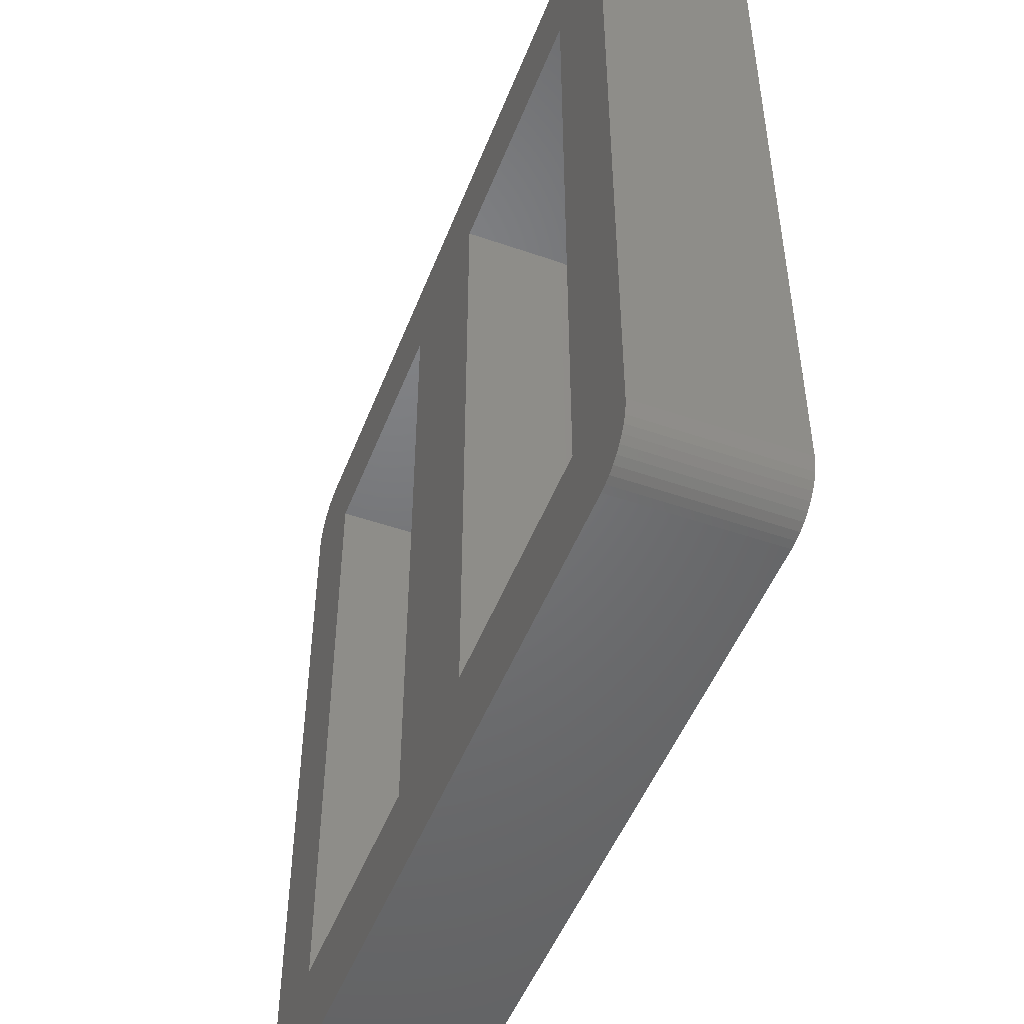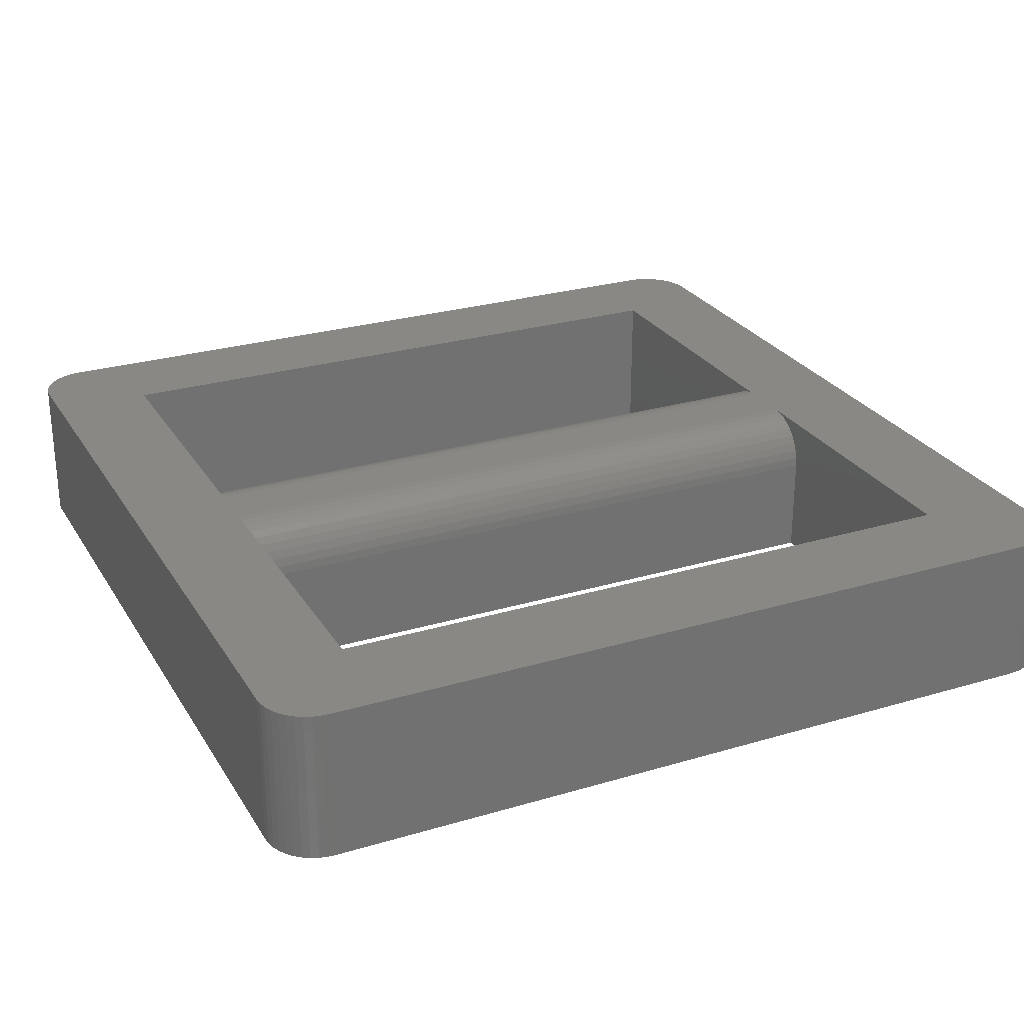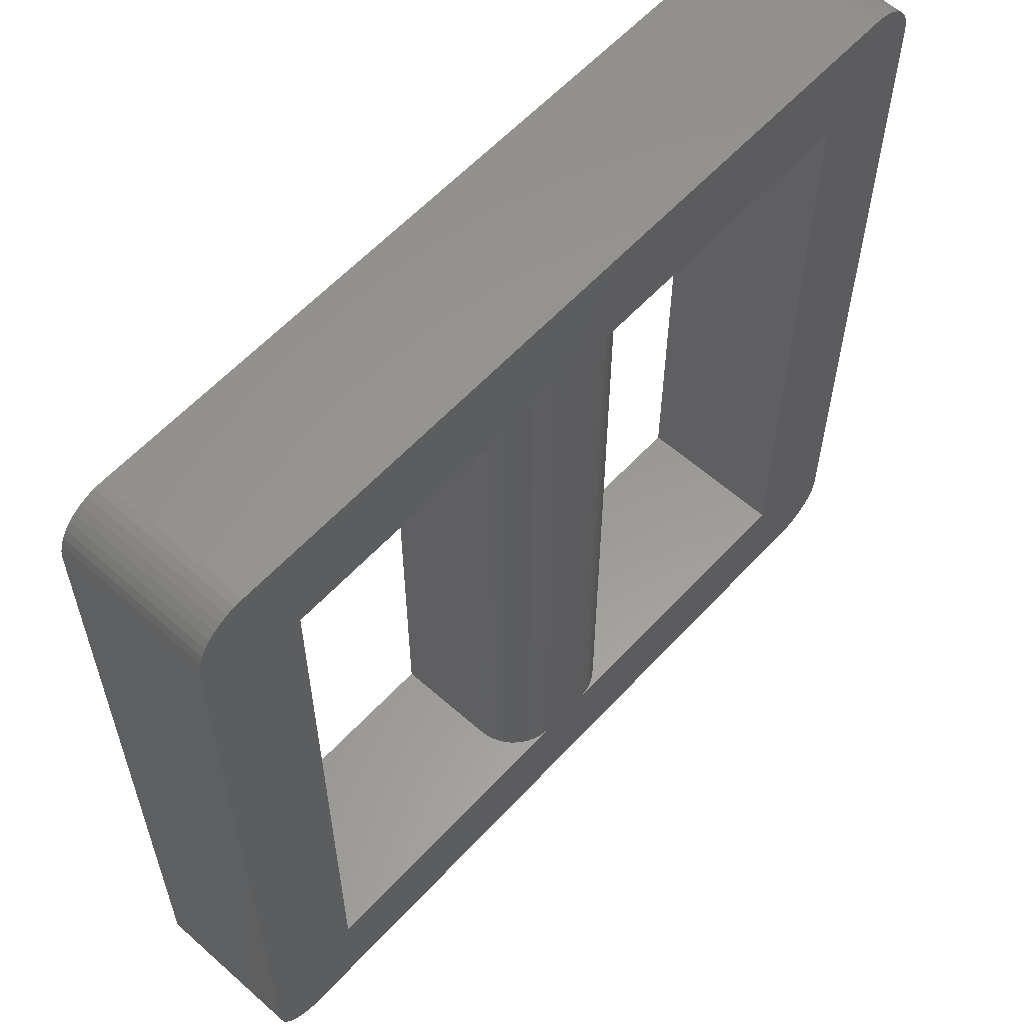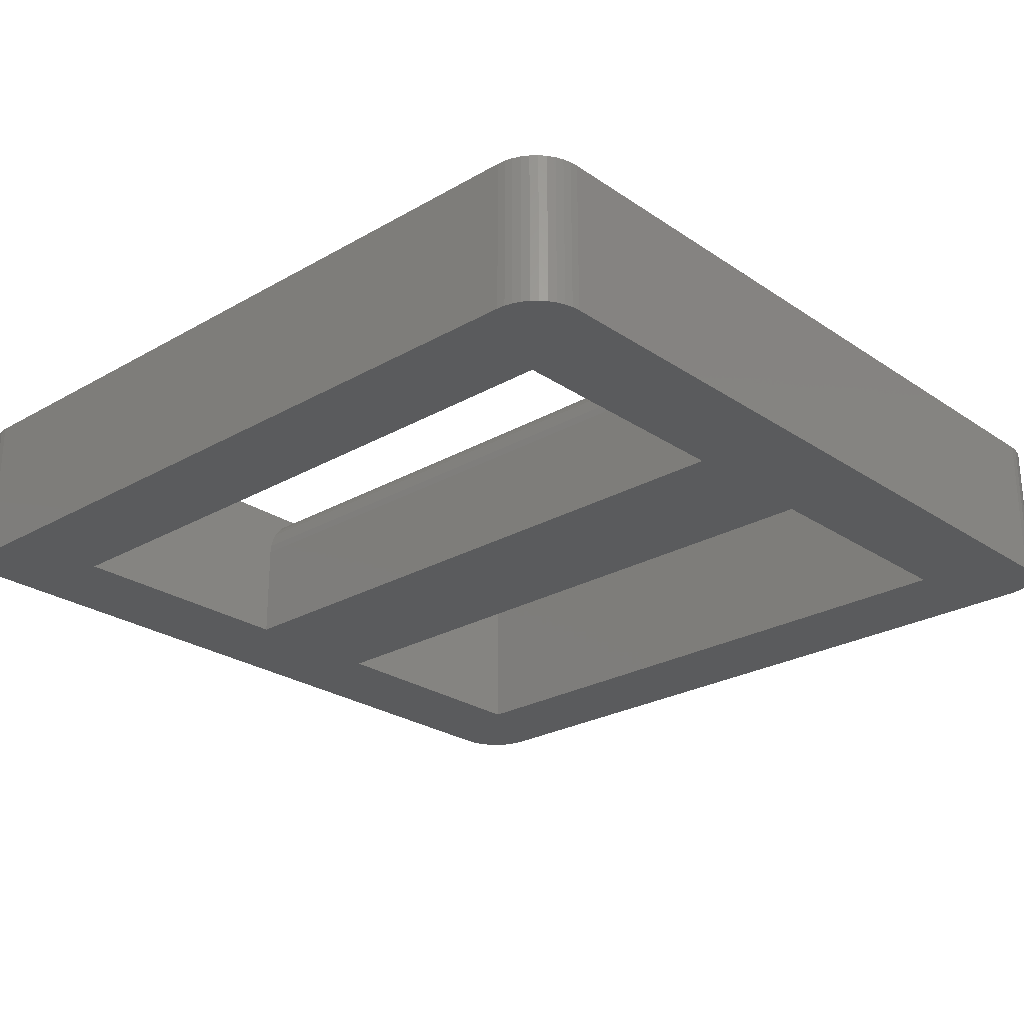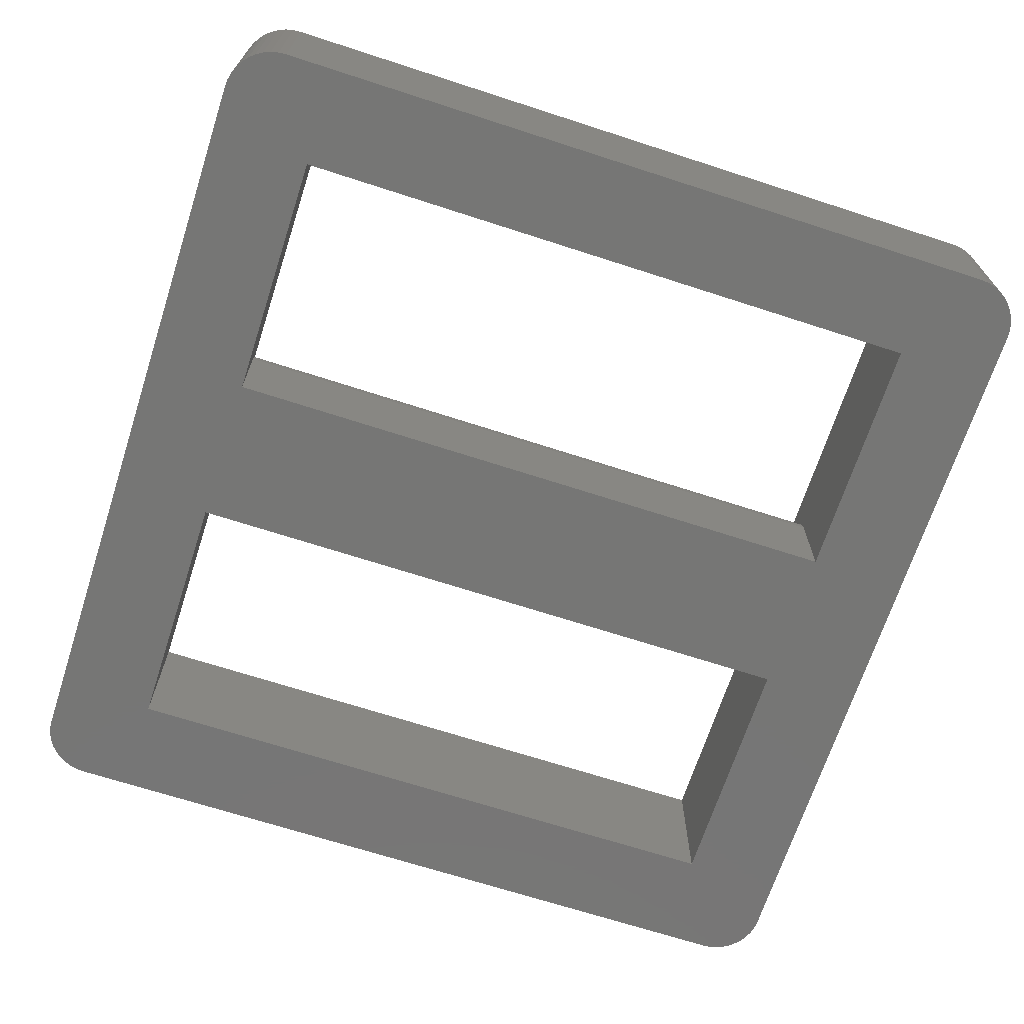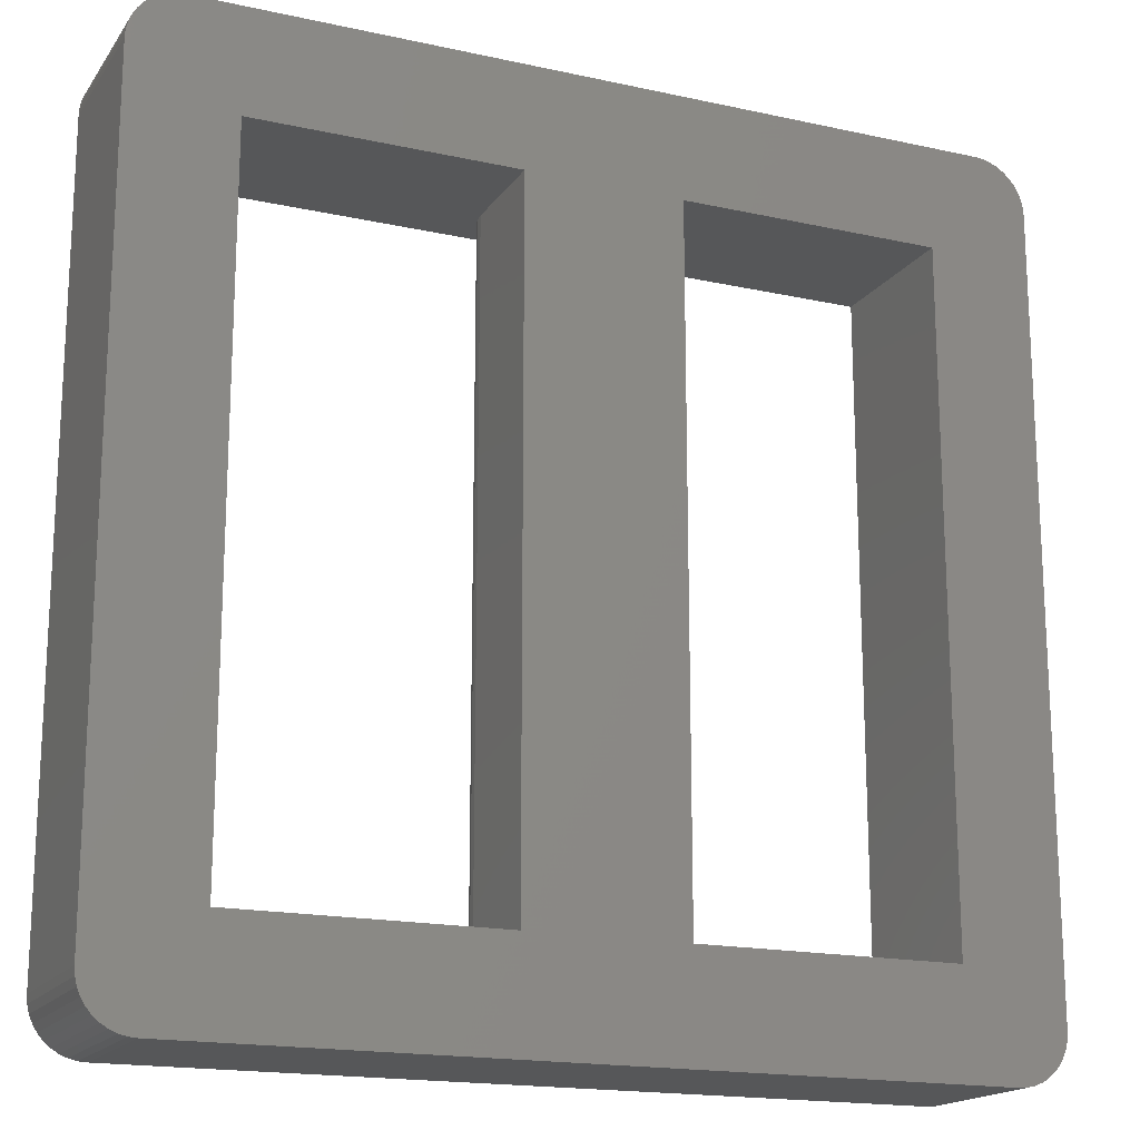
<metadata>
{"format":"stl","ext":"stl","renderer":"f3d","projection":"perspective","resolution":1024,"background":"white","views":[{"elev":-49.8,"azim":69.1,"up":"+Z"},{"elev":26.6,"azim":-115.1,"up":"+Y"},{"elev":59.2,"azim":132.3,"up":"+Z"},{"elev":-25.4,"azim":132.7,"up":"+Y"},{"elev":-68.6,"azim":72.0,"up":"+Y"},{"elev":-17.4,"azim":-23.7,"up":"+Z"}]}
</metadata>
<code>
# stl→obj: 140 verts, 284 faces
v 16 6 4
v 16 6 30
v 18 6 30
v 1.092 6 33.78
v 4 6 30
v 0.8244 6 33.62
v 0.5858 6 33.41
v 33.41 6 0.5858
v 33.18 6 0.382
v 30 6 4
v 32.91 6 0.218
v 32.62 6 0.09789
v 0.5858 6 0.5858
v 0.382 6 0.8244
v 4 6 4
v 0.218 6 1.092
v 0.09789 6 1.382
v 2 6 0
v 18 6 4
v 32 6 0
v 32.31 6 0.02462
v 33.41 6 33.41
v 33.62 6 33.18
v 30 6 30
v 33.78 6 32.91
v 33.9 6 32.62
v 0.02462 6 32.31
v 0.09789 6 32.62
v 33.98 6 1.687
v 33.9 6 1.382
v 1.382 6 33.9
v 1.687 6 33.98
v 2 6 34
v 32 6 34
v 32.31 6 33.98
v 32.62 6 33.9
v 32.91 6 33.78
v 33.18 6 33.62
v 0.02462 6 1.687
v 0 6 2
v 0 6 32
v 0.218 6 32.91
v 0.382 6 33.18
v 1.382 6 0.09789
v 1.092 6 0.218
v 0.8244 6 0.382
v 33.98 6 32.31
v 34 6 32
v 34 6 2
v 33.78 6 1.092
v 33.62 6 0.8244
v 1.687 6 0.02462
v 1.382 0 33.9
v 1.092 0 33.78
v 4 0 30
v 0.09789 0 32.62
v 0.218 0 32.91
v 0.382 0 33.18
v 0.02462 0 1.687
v 0.09789 0 1.382
v 4 0 4
v 0.218 0 1.092
v 0.382 0 0.8244
v 0.8244 0 33.62
v 0.5858 0 33.41
v 14 0 4
v 20 0 4
v 14 0 30
v 20 0 30
v 0.02462 0 32.31
v 0 0 32
v 0 0 2
v 0.5858 0 0.5858
v 0.8244 0 0.382
v 1.092 0 0.218
v 30 0 30
v 33.18 0 33.62
v 32.91 0 33.78
v 33.9 0 32.62
v 33.78 0 32.91
v 32.62 0 0.09789
v 32.91 0 0.218
v 30 0 4
v 33.18 0 0.382
v 33.41 0 0.5858
v 32.62 0 33.9
v 32.31 0 33.98
v 32 0 34
v 2 0 34
v 1.687 0 33.98
v 33.62 0 0.8244
v 33.78 0 1.092
v 33.9 0 1.382
v 33.98 0 32.31
v 33.62 0 33.18
v 33.41 0 33.41
v 1.382 0 0.09789
v 1.687 0 0.02462
v 2 0 0
v 32 0 0
v 32.31 0 0.02462
v 33.98 0 1.687
v 34 0 2
v 34 0 32
v 15.65 5.97 4
v 14.03 4.347 4
v 14.12 4.684 4
v 14.27 5 4
v 14.47 5.286 4
v 14.71 5.532 4
v 15 5.732 4
v 15.32 5.879 4
v 14 4 4
v 15.32 5.879 30
v 15.65 5.97 30
v 14.12 4.684 30
v 14.27 5 30
v 14.47 5.286 30
v 15 5.732 30
v 14.71 5.532 30
v 14 4 30
v 14.03 4.347 30
v 18.68 5.879 4
v 18.35 5.97 4
v 19.88 4.684 4
v 19.73 5 4
v 19.53 5.286 4
v 19 5.732 4
v 19.29 5.532 4
v 20 4 4
v 19.97 4.347 4
v 20 4 30
v 18.35 5.97 30
v 19.97 4.347 30
v 19.88 4.684 30
v 19.73 5 30
v 19.53 5.286 30
v 19.29 5.532 30
v 19 5.732 30
v 18.68 5.879 30
f 1 2 3
f 4 5 6
f 6 5 7
f 8 9 10
f 10 9 11
f 10 11 12
f 13 14 15
f 15 14 16
f 15 16 17
f 18 19 20
f 20 19 10
f 20 10 21
f 21 10 12
f 22 23 24
f 24 23 25
f 24 25 26
f 27 28 5
f 29 30 10
f 4 31 5
f 5 31 32
f 5 32 2
f 2 32 33
f 2 33 3
f 3 33 34
f 3 34 24
f 24 34 35
f 24 35 36
f 36 37 24
f 24 37 38
f 24 38 22
f 17 39 15
f 15 39 40
f 15 40 5
f 5 40 41
f 5 41 27
f 28 42 5
f 5 42 43
f 5 43 7
f 44 45 15
f 15 45 46
f 15 46 13
f 26 47 24
f 24 47 48
f 24 48 10
f 10 48 49
f 10 49 29
f 30 50 10
f 10 50 51
f 10 51 8
f 3 19 1
f 1 19 18
f 1 18 15
f 15 18 52
f 15 52 44
f 53 54 55
f 56 55 57
f 57 55 58
f 59 60 61
f 61 60 62
f 61 62 63
f 54 64 55
f 55 64 65
f 55 65 58
f 66 67 68
f 68 67 69
f 56 70 55
f 55 70 71
f 55 71 61
f 61 71 72
f 61 72 59
f 63 73 61
f 61 73 74
f 61 74 75
f 76 77 78
f 79 80 76
f 81 82 83
f 83 82 84
f 83 84 85
f 78 86 76
f 76 86 87
f 76 87 69
f 69 87 88
f 69 88 68
f 68 88 89
f 68 89 55
f 55 89 90
f 55 90 53
f 85 91 83
f 83 91 92
f 83 92 93
f 79 76 94
f 80 95 76
f 76 95 96
f 76 96 77
f 75 97 61
f 61 97 98
f 61 98 66
f 66 98 99
f 66 99 67
f 67 99 100
f 67 100 83
f 83 100 101
f 83 101 81
f 93 102 83
f 83 102 103
f 83 103 76
f 76 103 104
f 76 104 94
f 41 40 71
f 71 40 72
f 89 88 33
f 33 88 34
f 104 103 48
f 48 103 49
f 100 99 20
f 20 99 18
f 105 1 15
f 106 107 15
f 107 108 15
f 15 108 109
f 15 109 110
f 110 111 15
f 15 111 112
f 15 112 105
f 61 66 15
f 15 66 113
f 15 113 106
f 15 5 61
f 61 5 55
f 114 5 115
f 115 5 2
f 116 5 117
f 117 5 118
f 114 119 5
f 5 119 120
f 5 120 118
f 68 55 121
f 121 55 5
f 121 5 122
f 122 5 116
f 113 66 121
f 121 66 68
f 123 10 124
f 124 10 19
f 125 10 126
f 126 10 127
f 123 128 10
f 10 128 129
f 10 129 127
f 67 83 130
f 130 83 10
f 130 10 131
f 131 10 125
f 132 69 130
f 130 69 67
f 133 3 24
f 134 135 24
f 135 136 24
f 24 136 137
f 24 137 138
f 138 139 24
f 24 139 140
f 24 140 133
f 76 69 24
f 24 69 132
f 24 132 134
f 24 10 76
f 76 10 83
f 19 3 133
f 19 133 124
f 124 133 140
f 124 140 123
f 123 140 139
f 123 139 128
f 128 139 138
f 128 138 129
f 129 138 137
f 129 137 127
f 127 137 136
f 127 136 126
f 126 136 135
f 126 135 125
f 125 135 134
f 125 134 131
f 131 134 132
f 131 132 130
f 2 1 105
f 2 105 115
f 115 105 112
f 115 112 114
f 114 112 111
f 114 111 119
f 119 111 110
f 119 110 120
f 120 110 109
f 120 109 118
f 118 109 108
f 118 108 117
f 117 108 107
f 117 107 116
f 116 107 106
f 116 106 122
f 122 106 113
f 122 113 121
f 41 71 70
f 41 70 27
f 27 70 56
f 27 56 28
f 28 56 57
f 28 57 42
f 42 57 58
f 42 58 43
f 43 58 65
f 43 65 7
f 7 65 64
f 7 64 6
f 6 64 54
f 6 54 4
f 4 54 53
f 4 53 31
f 31 53 90
f 31 90 32
f 32 90 89
f 32 89 33
f 34 88 87
f 34 87 35
f 35 87 86
f 35 86 36
f 36 86 78
f 36 78 37
f 37 78 77
f 37 77 38
f 38 77 96
f 38 96 22
f 22 96 95
f 22 95 23
f 23 95 80
f 23 80 25
f 25 80 79
f 25 79 26
f 26 79 94
f 26 94 47
f 47 94 104
f 47 104 48
f 49 103 102
f 49 102 29
f 29 102 93
f 29 93 30
f 30 93 92
f 30 92 50
f 50 92 91
f 50 91 51
f 51 91 85
f 51 85 8
f 8 85 84
f 8 84 9
f 9 84 82
f 9 82 11
f 11 82 81
f 11 81 12
f 12 81 101
f 12 101 21
f 21 101 100
f 21 100 20
f 18 99 98
f 18 98 52
f 52 98 97
f 52 97 44
f 44 97 75
f 44 75 45
f 45 75 74
f 45 74 46
f 46 74 73
f 46 73 13
f 13 73 63
f 13 63 14
f 14 63 62
f 14 62 16
f 16 62 60
f 16 60 17
f 17 60 59
f 17 59 39
f 39 59 72
f 39 72 40

</code>
